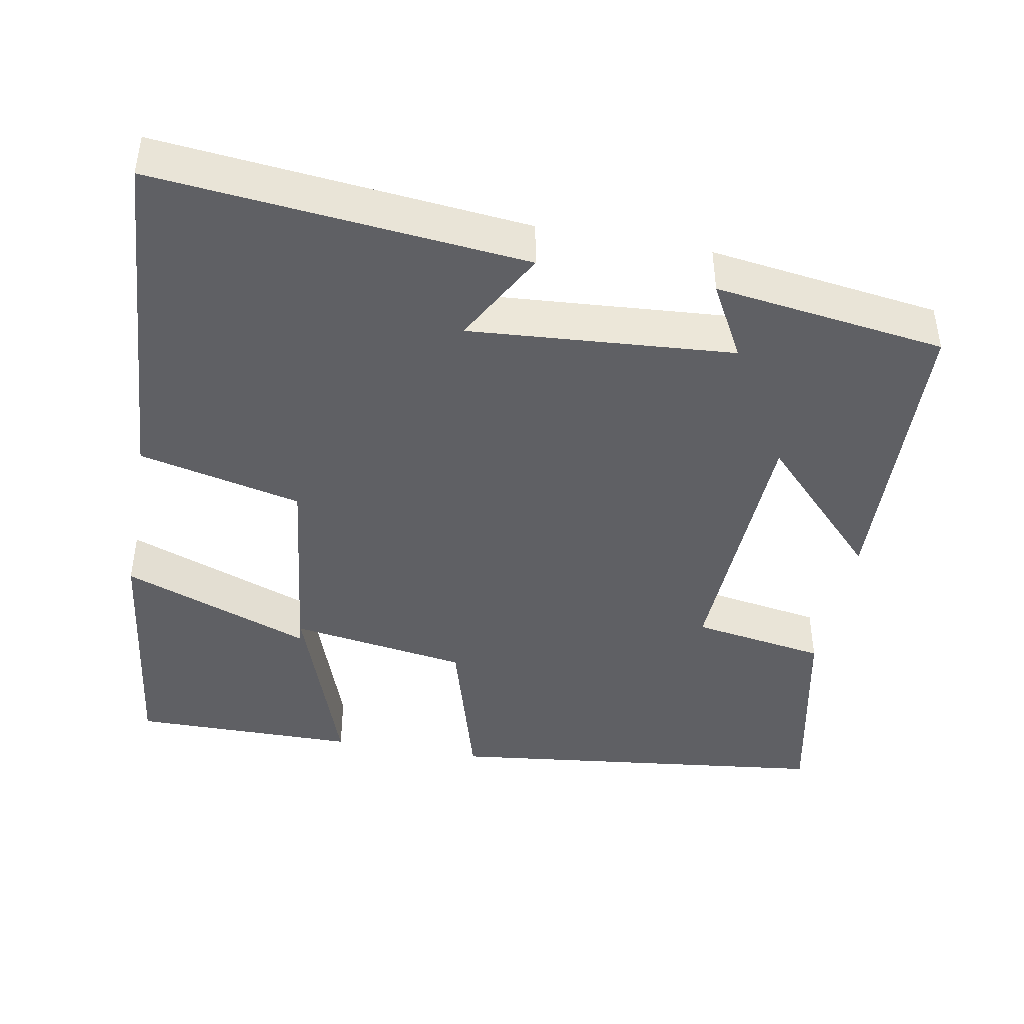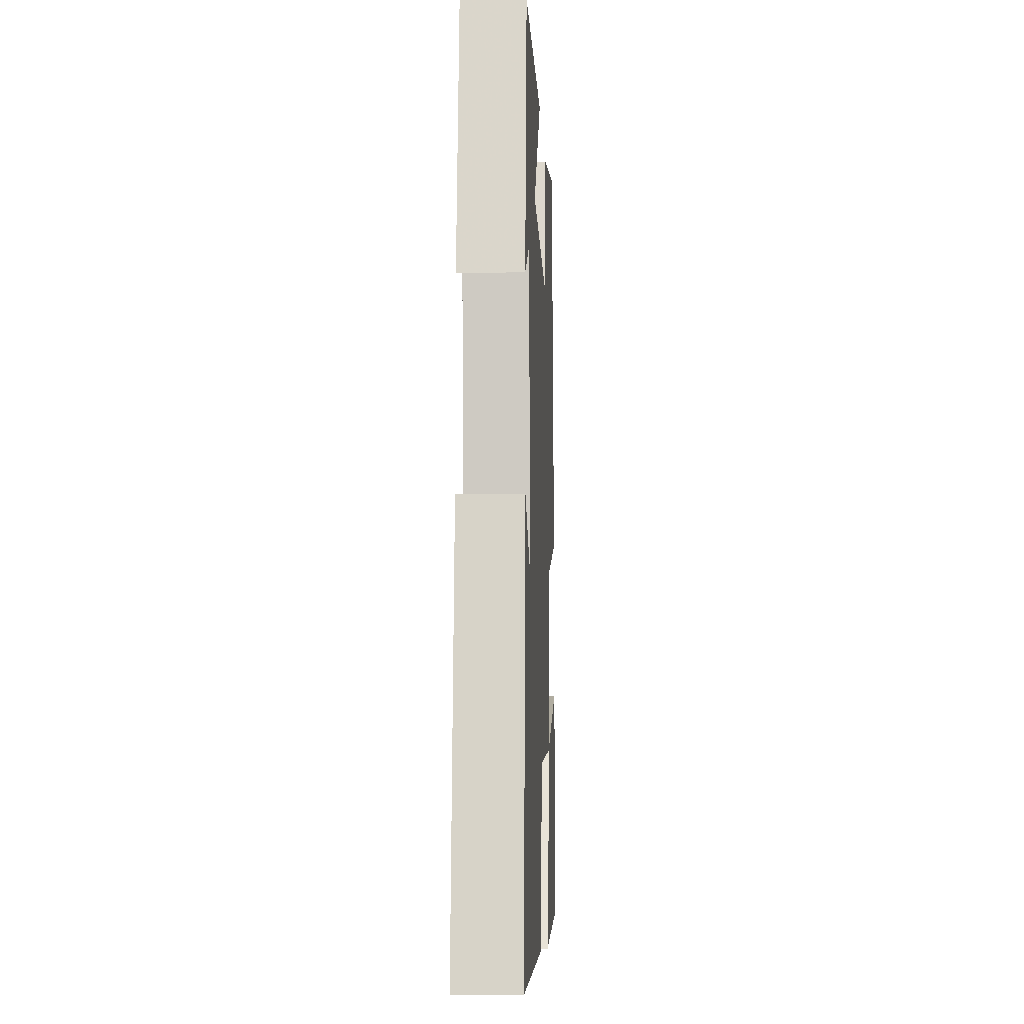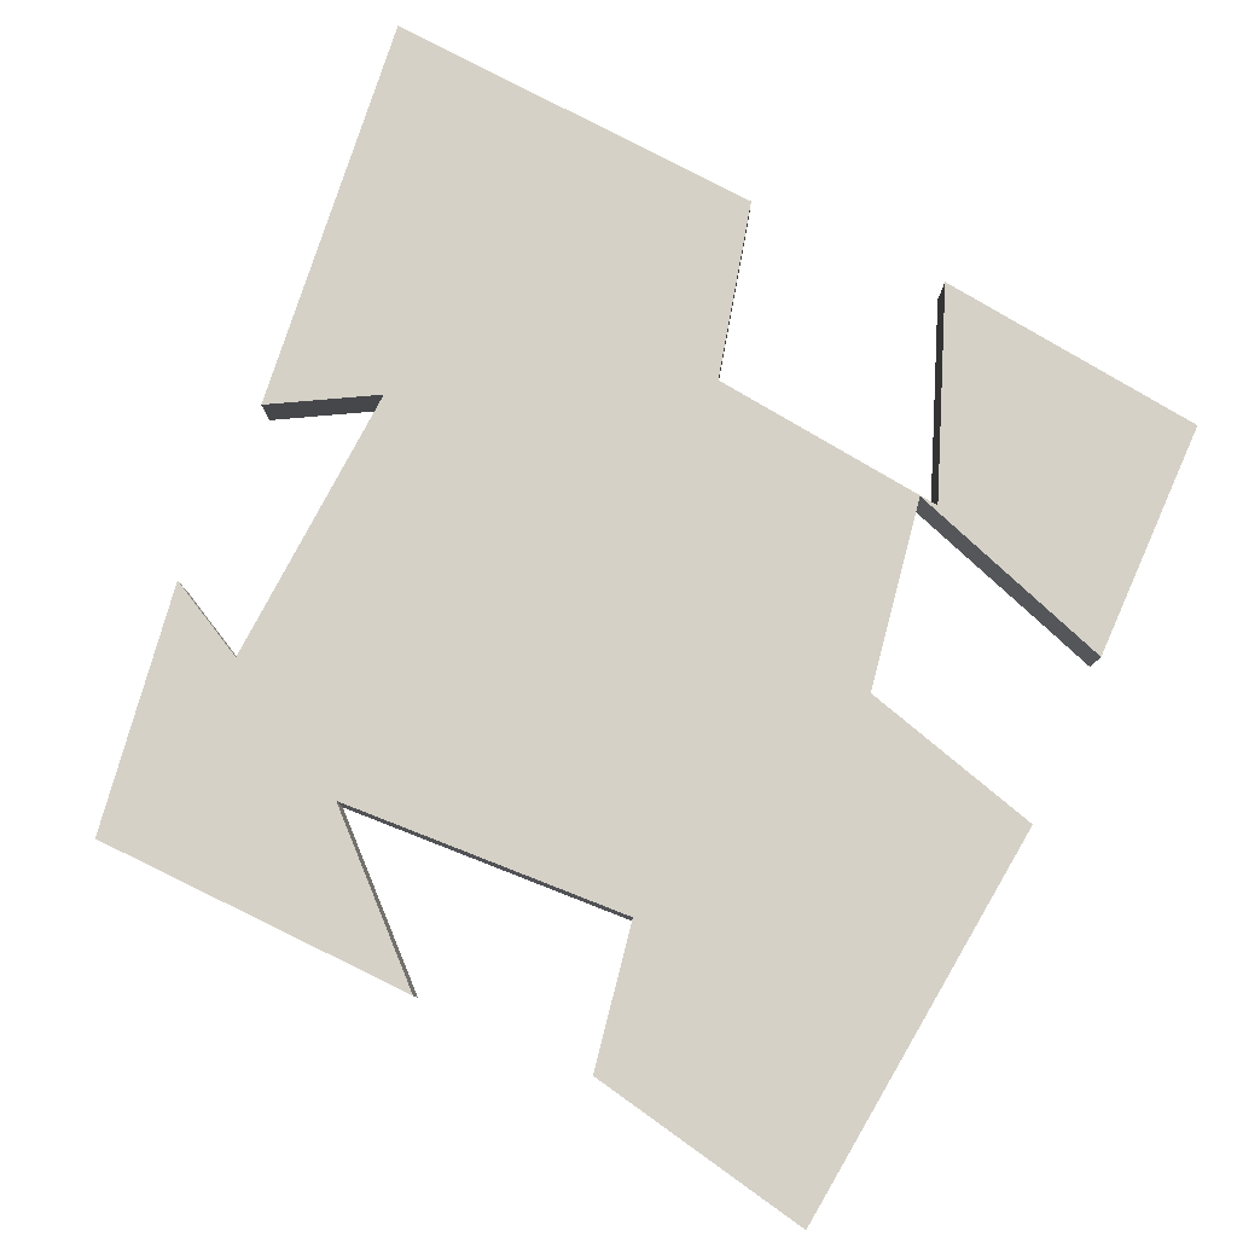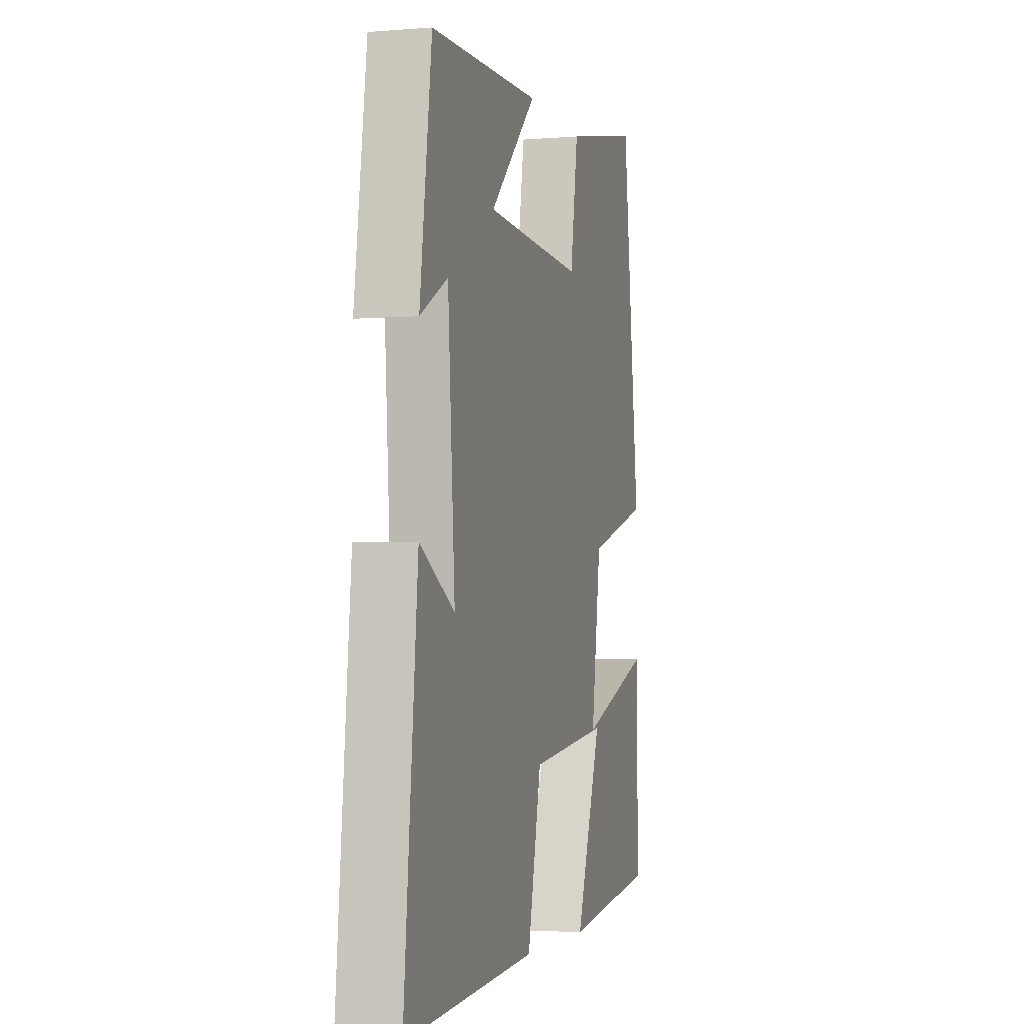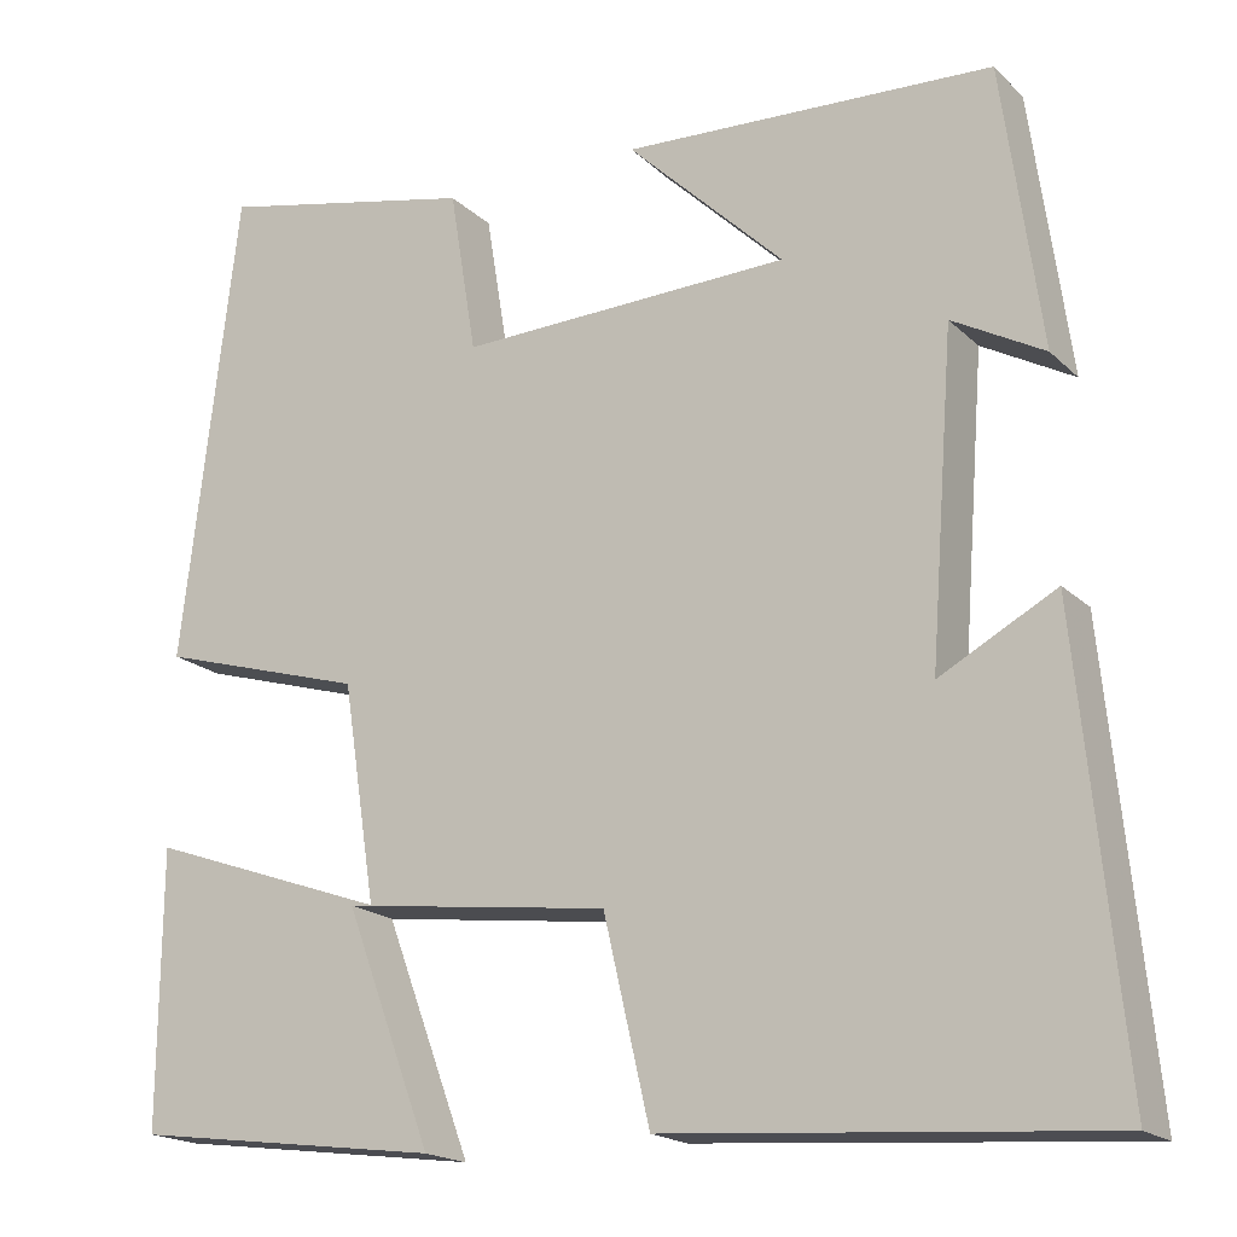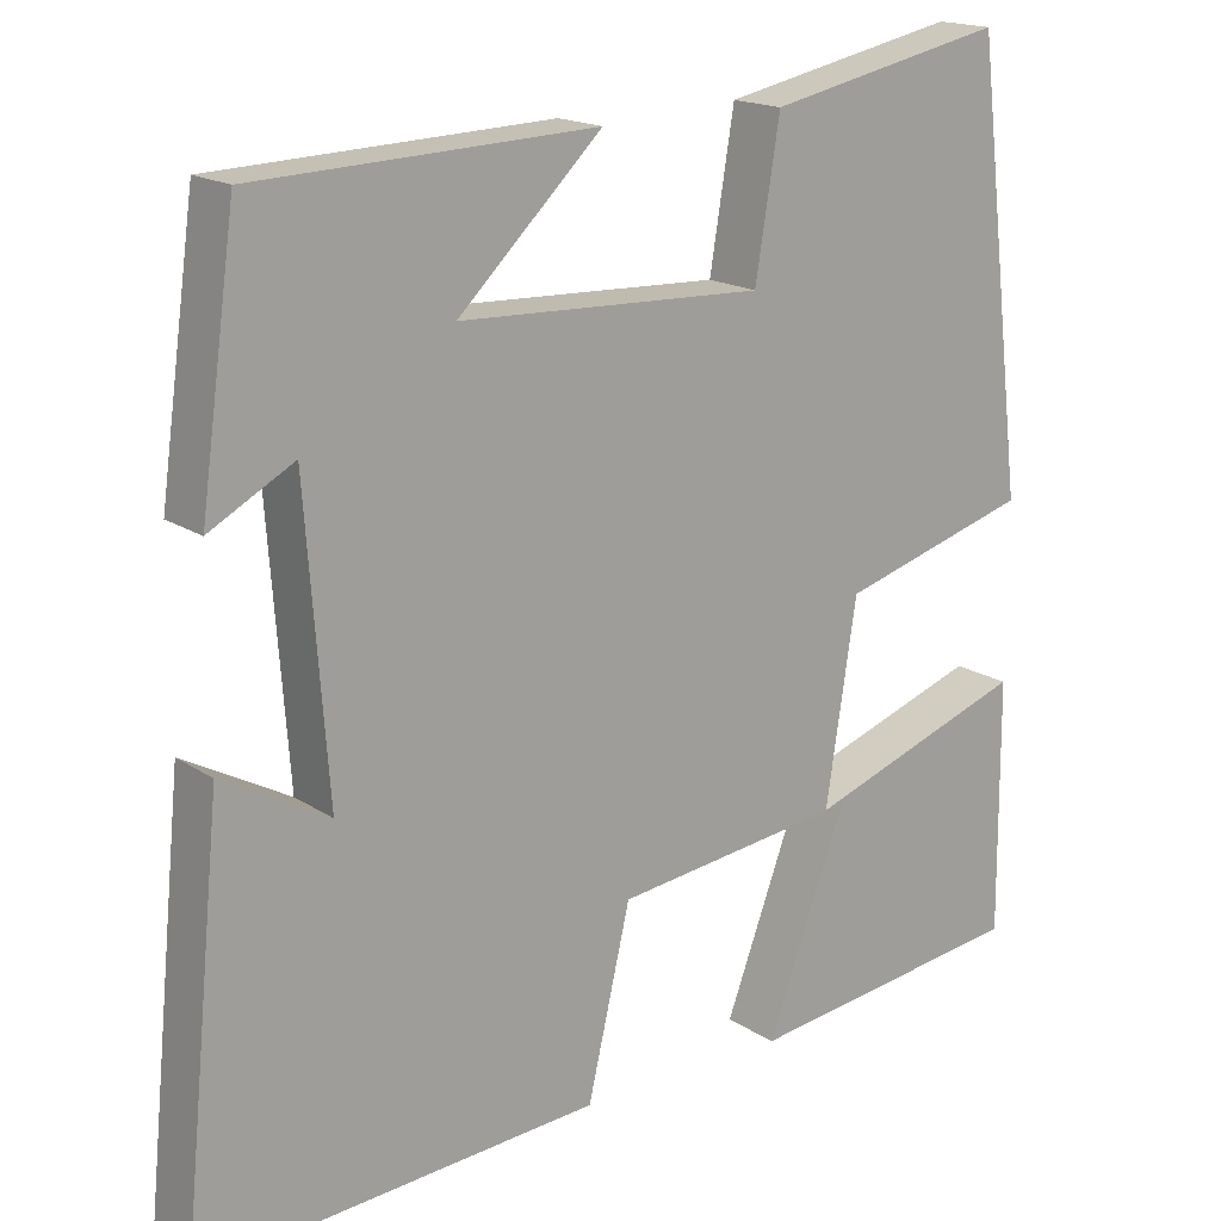
<metadata>
{"format":"obj","ext":"obj","renderer":"f3d","projection":"perspective","resolution":1024,"background":"white","views":[{"elev":-43.2,"azim":-100.5,"up":"+Y"},{"elev":-9.2,"azim":-87.4,"up":"+Z"},{"elev":79.7,"azim":23.6,"up":"+Y"},{"elev":-3.6,"azim":-74.6,"up":"+Z"},{"elev":-18.3,"azim":-149.6,"up":"+Z"},{"elev":17.2,"azim":-37.7,"up":"+Z"}]}
</metadata>
<code>
v 0.502 0.07 -0.457
v 0.169 0.07 -0.5
v 0.263 0.07 -0.249
v -0.027 0.07 -0.285
v -0.077 0.07 -0.5
v -0.548 0.07 -0.533
v -0.5 0.07 -0.046
v -0.375 0.07 -0.114
v -0.401 0.07 0.234
v -0.5 0.07 0.18
v -0.458 0.07 0.484
v -0.059 0.07 0.5
v -0.228 0.07 0.337
v 0.13 0.07 0.323
v 0.159 0.07 0.5
v 0.439 0.07 0.559
v 0.5 0.07 0.048
v 0.276 0.07 -0.017
v 0.24 0.07 -0.251
v 0.5 0.07 -0.16
v 0.502 0 -0.457
v 0.169 0 -0.5
v 0.263 0 -0.249
v -0.027 0 -0.285
v -0.077 0 -0.5
v -0.548 0 -0.533
v -0.5 0 -0.046
v -0.375 0 -0.114
v -0.401 0 0.234
v -0.5 0 0.18
v -0.458 0 0.484
v -0.059 0 0.5
v -0.228 0 0.337
v 0.13 0 0.323
v 0.159 0 0.5
v 0.439 0 0.559
v 0.5 0 0.048
v 0.276 0 -0.017
v 0.24 0 -0.251
v 0.5 0 -0.16
f 15 16 17 18
f 14 15 18 19
f 13 14 19
f 10 11 12 13
f 9 10 13
f 8 9 13 19
f 5 6 7 8
f 4 5 8
f 4 8 19
f 3 4 19
f 20 1 2 3
f 3 19 20
f 38 37 36 35
f 39 38 35 34
f 39 34 33
f 33 32 31 30
f 33 30 29
f 39 33 29 28
f 28 27 26 25
f 28 25 24
f 39 28 24
f 39 24 23
f 23 22 21 40
f 40 39 23
f 1 21 22 2
f 2 22 23 3
f 3 23 24 4
f 4 24 25 5
f 5 25 26 6
f 6 26 27 7
f 7 27 28 8
f 8 28 29 9
f 9 29 30 10
f 10 30 31 11
f 11 31 32 12
f 12 32 33 13
f 13 33 34 14
f 14 34 35 15
f 15 35 36 16
f 16 36 37 17
f 17 37 38 18
f 18 38 39 19
f 19 39 40 20
f 20 40 21 1

</code>
